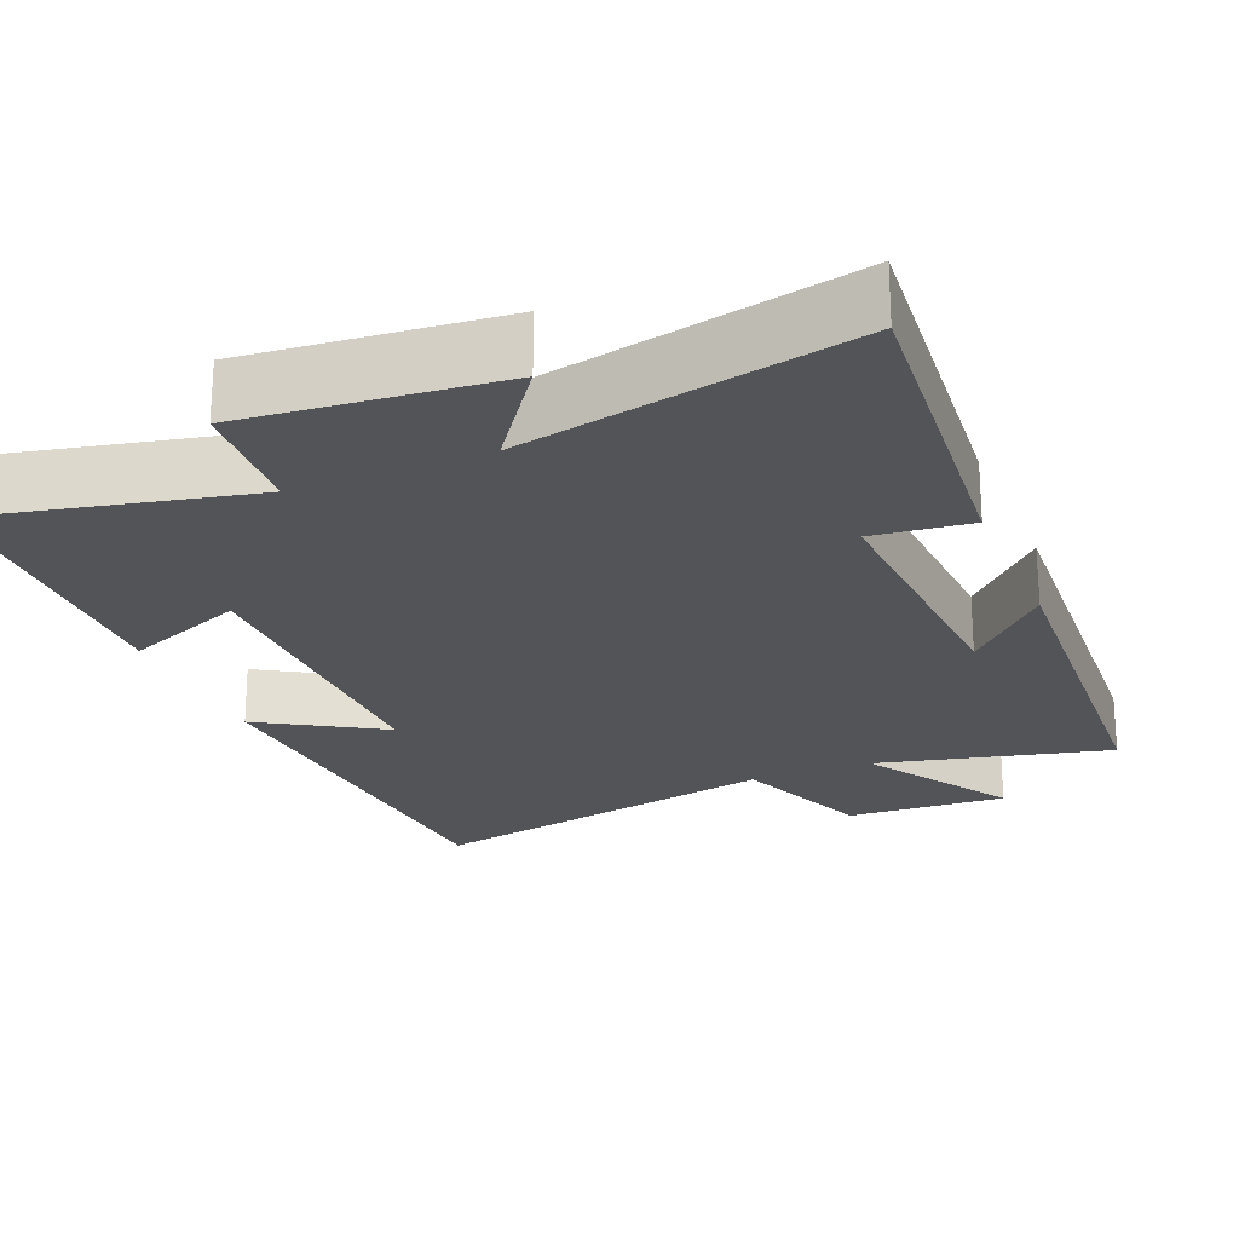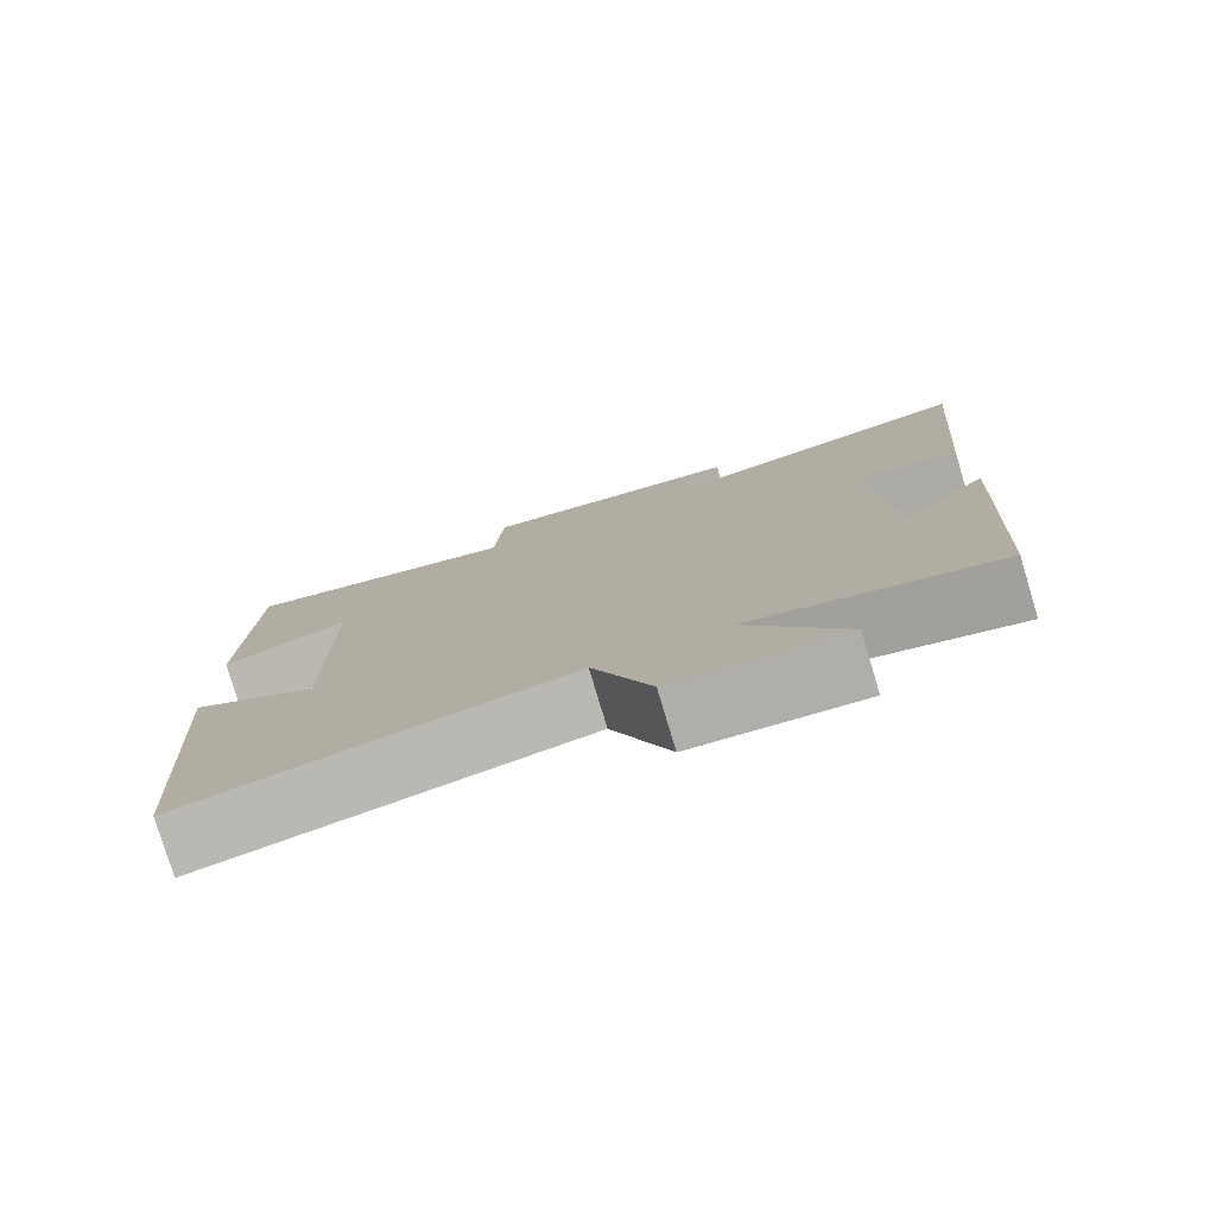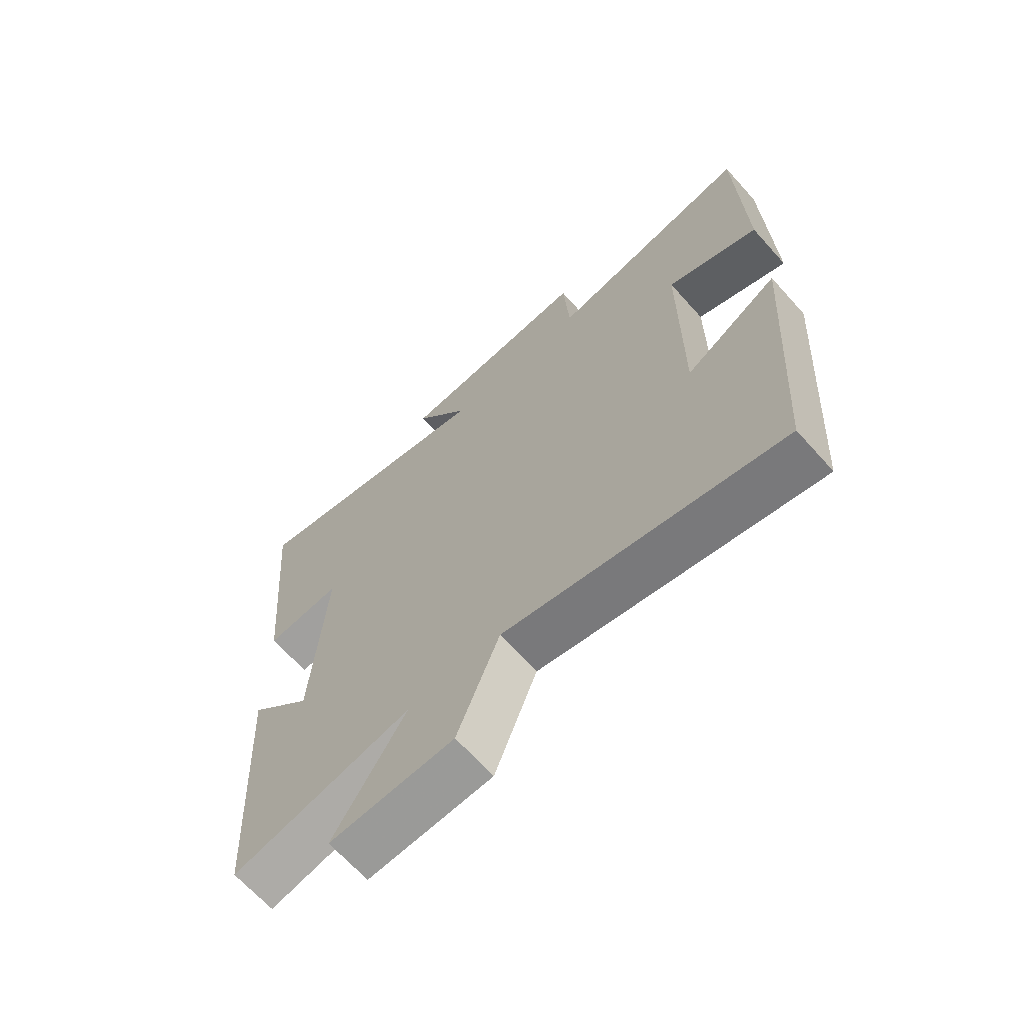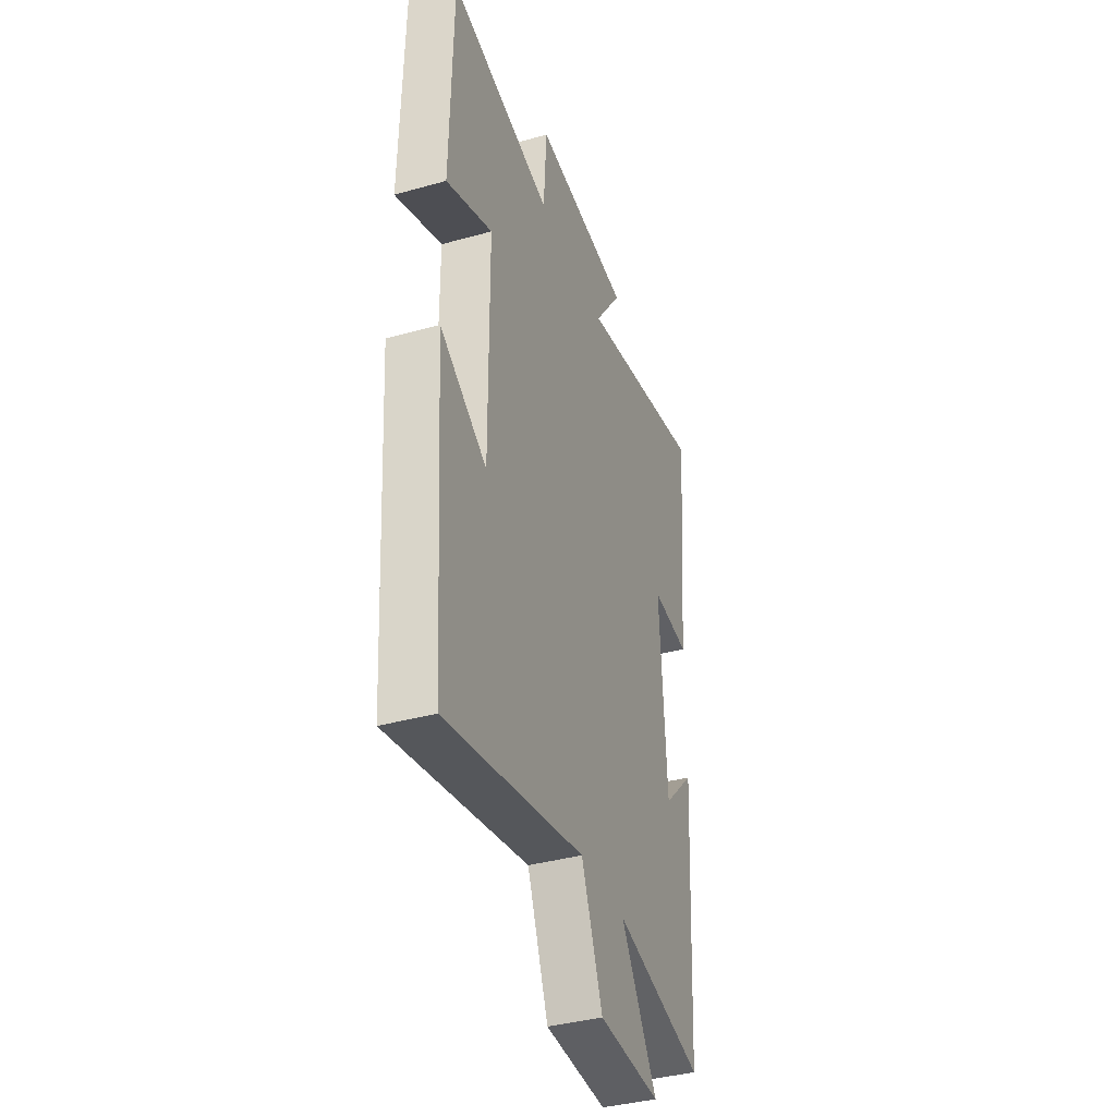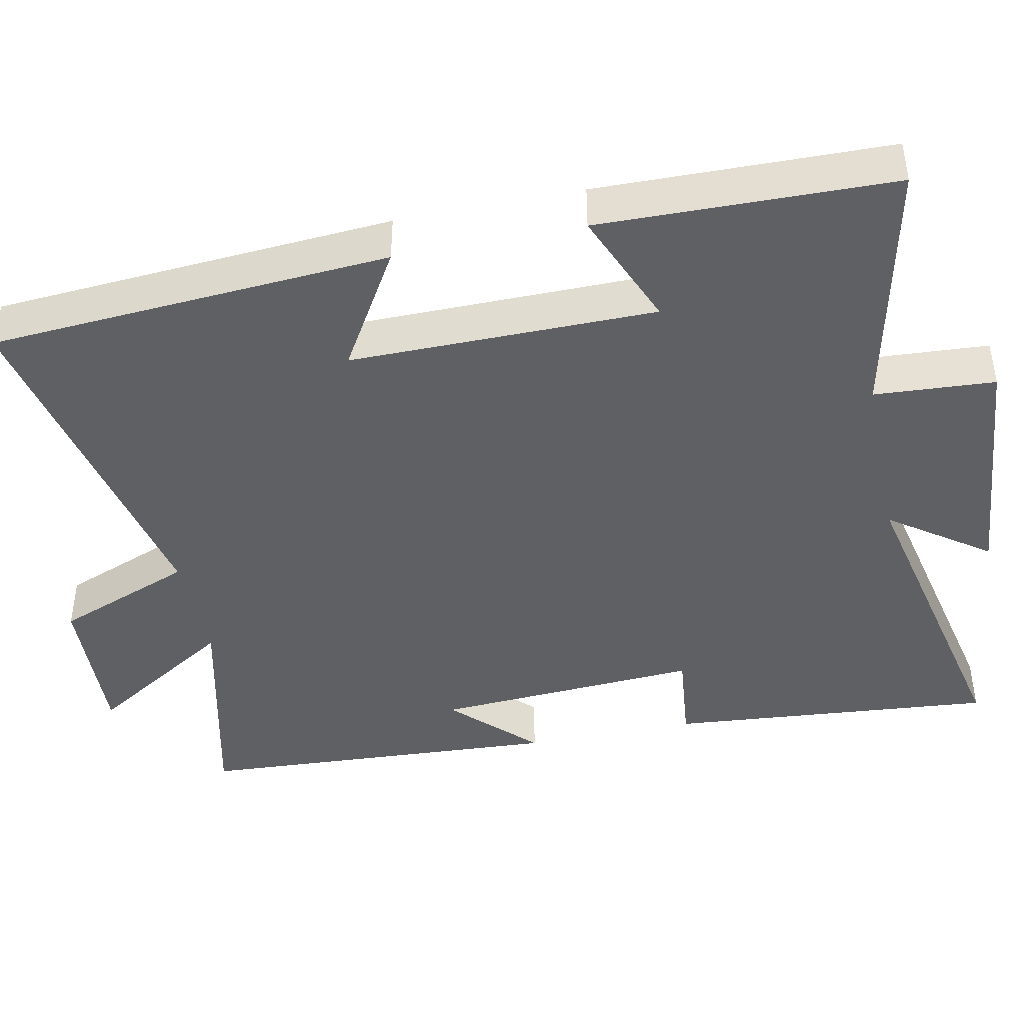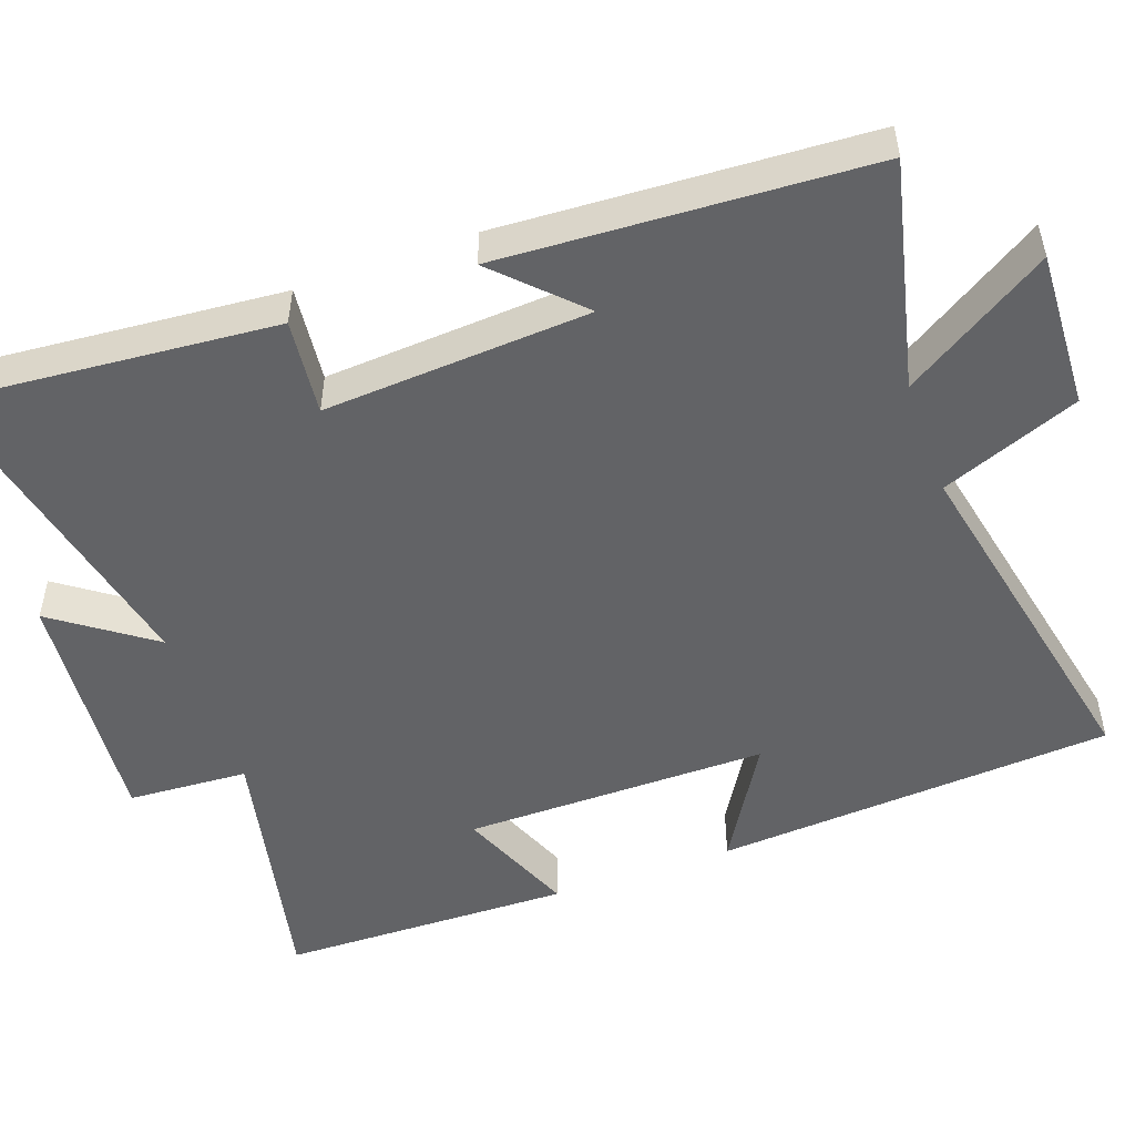
<metadata>
{"format":"obj","ext":"obj","renderer":"f3d","projection":"perspective","resolution":1024,"background":"white","views":[{"elev":-23.0,"azim":22.4,"up":"+Y"},{"elev":-78.9,"azim":16.8,"up":"+Z"},{"elev":-67.2,"azim":-138.0,"up":"+Z"},{"elev":-38.5,"azim":-70.6,"up":"+Z"},{"elev":-43.2,"azim":-78.3,"up":"+Y"},{"elev":-50.9,"azim":109.8,"up":"+Y"}]}
</metadata>
<code>
v -0.492 0.07 0.576
v -0.142 0.07 0.5
v -0.132 0.07 0.661
v 0.198 0.07 0.631
v 0.104 0.07 0.5
v 0.538 0.07 0.593
v 0.5 0.07 0.155
v 0.372 0.07 0.169
v 0.394 0.07 -0.187
v 0.5 0.07 -0.081
v 0.472 0.07 -0.572
v 0.168 0.07 -0.5
v 0.29 0.07 -0.695
v 0.08 0.07 -0.685
v 0.008 0.07 -0.5
v -0.463 0.07 -0.598
v -0.5 0.07 -0.063
v -0.341 0.07 -0.159
v -0.343 0.07 0.249
v -0.5 0.07 0.185
v -0.492 0 0.576
v -0.142 0 0.5
v -0.132 0 0.661
v 0.198 0 0.631
v 0.104 0 0.5
v 0.538 0 0.593
v 0.5 0 0.155
v 0.372 0 0.169
v 0.394 0 -0.187
v 0.5 0 -0.081
v 0.472 0 -0.572
v 0.168 0 -0.5
v 0.29 0 -0.695
v 0.08 0 -0.685
v 0.008 0 -0.5
v -0.463 0 -0.598
v -0.5 0 -0.063
v -0.341 0 -0.159
v -0.343 0 0.249
v -0.5 0 0.185
f 19 20 1 2
f 18 19 2
f 15 16 17 18
f 15 18 2
f 12 13 14 15
f 12 15 2 3
f 9 10 11 12
f 8 9 12 3
f 5 6 7 8
f 5 8 3
f 3 4 5
f 22 21 40 39
f 22 39 38
f 38 37 36 35
f 22 38 35
f 35 34 33 32
f 23 22 35 32
f 32 31 30 29
f 23 32 29 28
f 28 27 26 25
f 23 28 25
f 25 24 23
f 1 21 22 2
f 2 22 23 3
f 3 23 24 4
f 4 24 25 5
f 5 25 26 6
f 6 26 27 7
f 7 27 28 8
f 8 28 29 9
f 9 29 30 10
f 10 30 31 11
f 11 31 32 12
f 12 32 33 13
f 13 33 34 14
f 14 34 35 15
f 15 35 36 16
f 16 36 37 17
f 17 37 38 18
f 18 38 39 19
f 19 39 40 20
f 20 40 21 1

</code>
